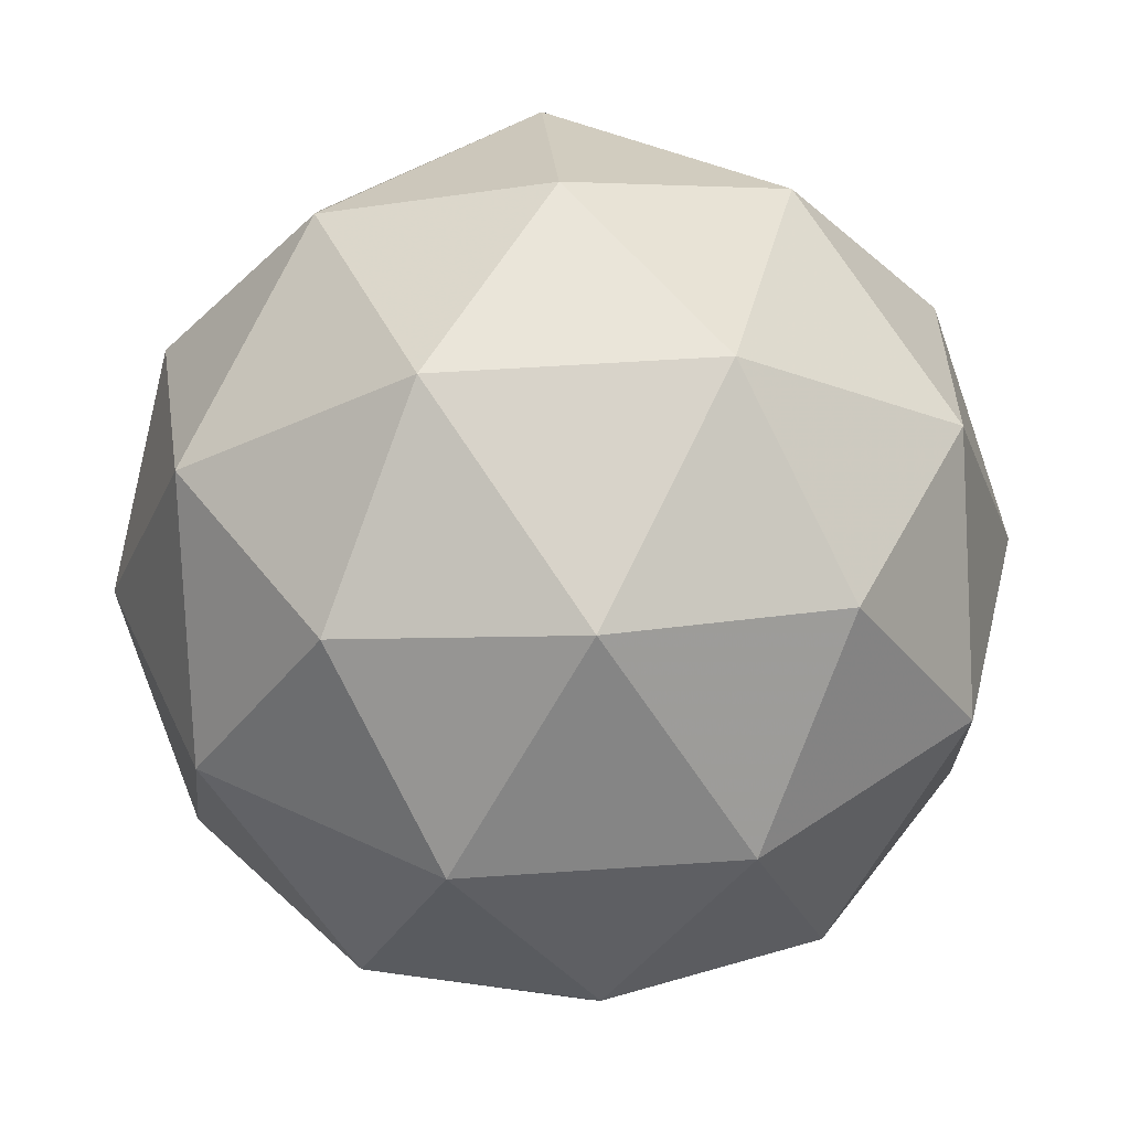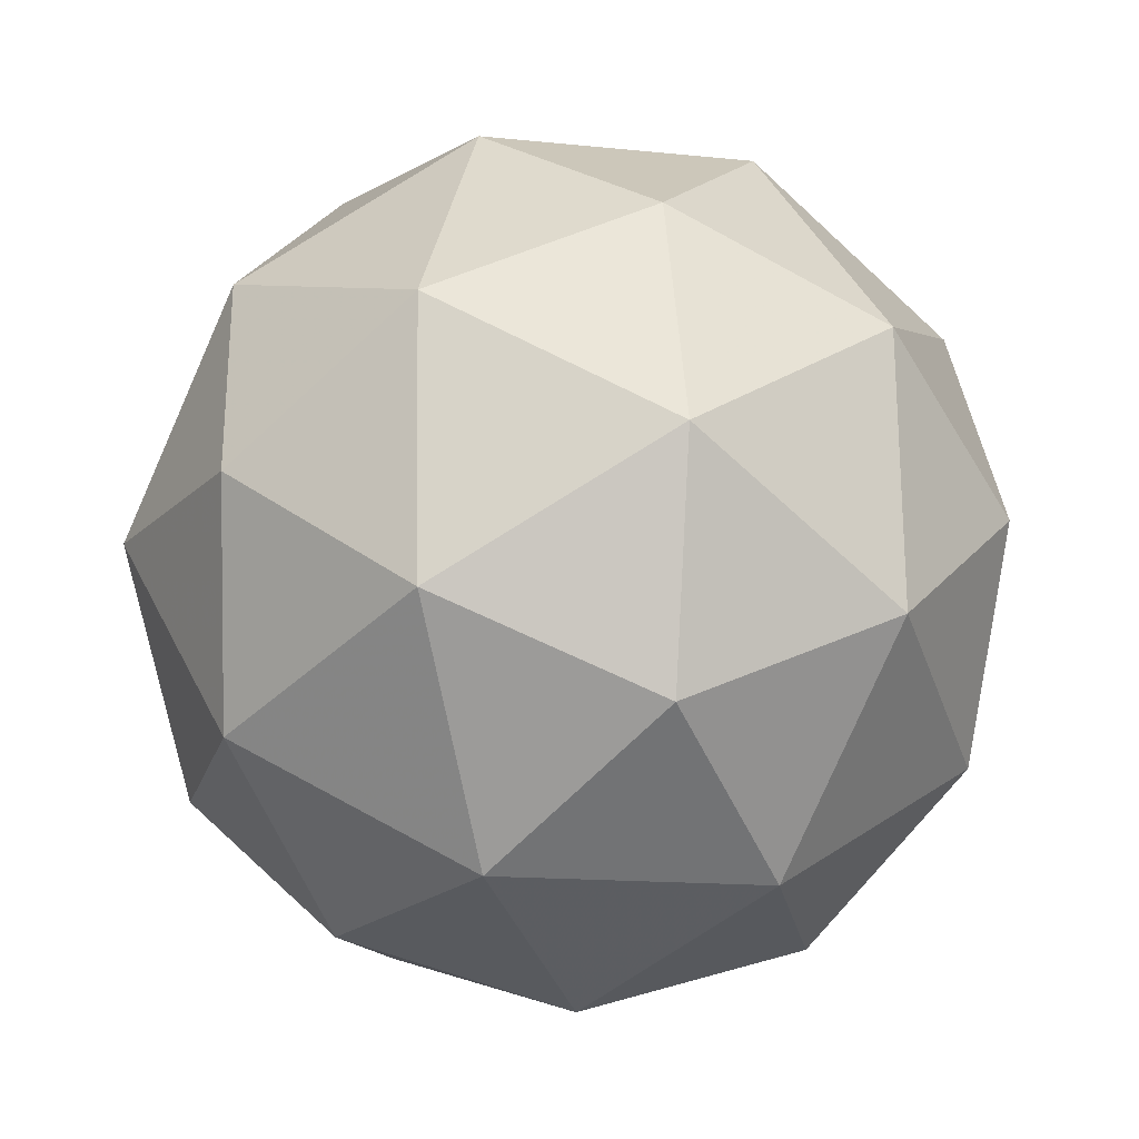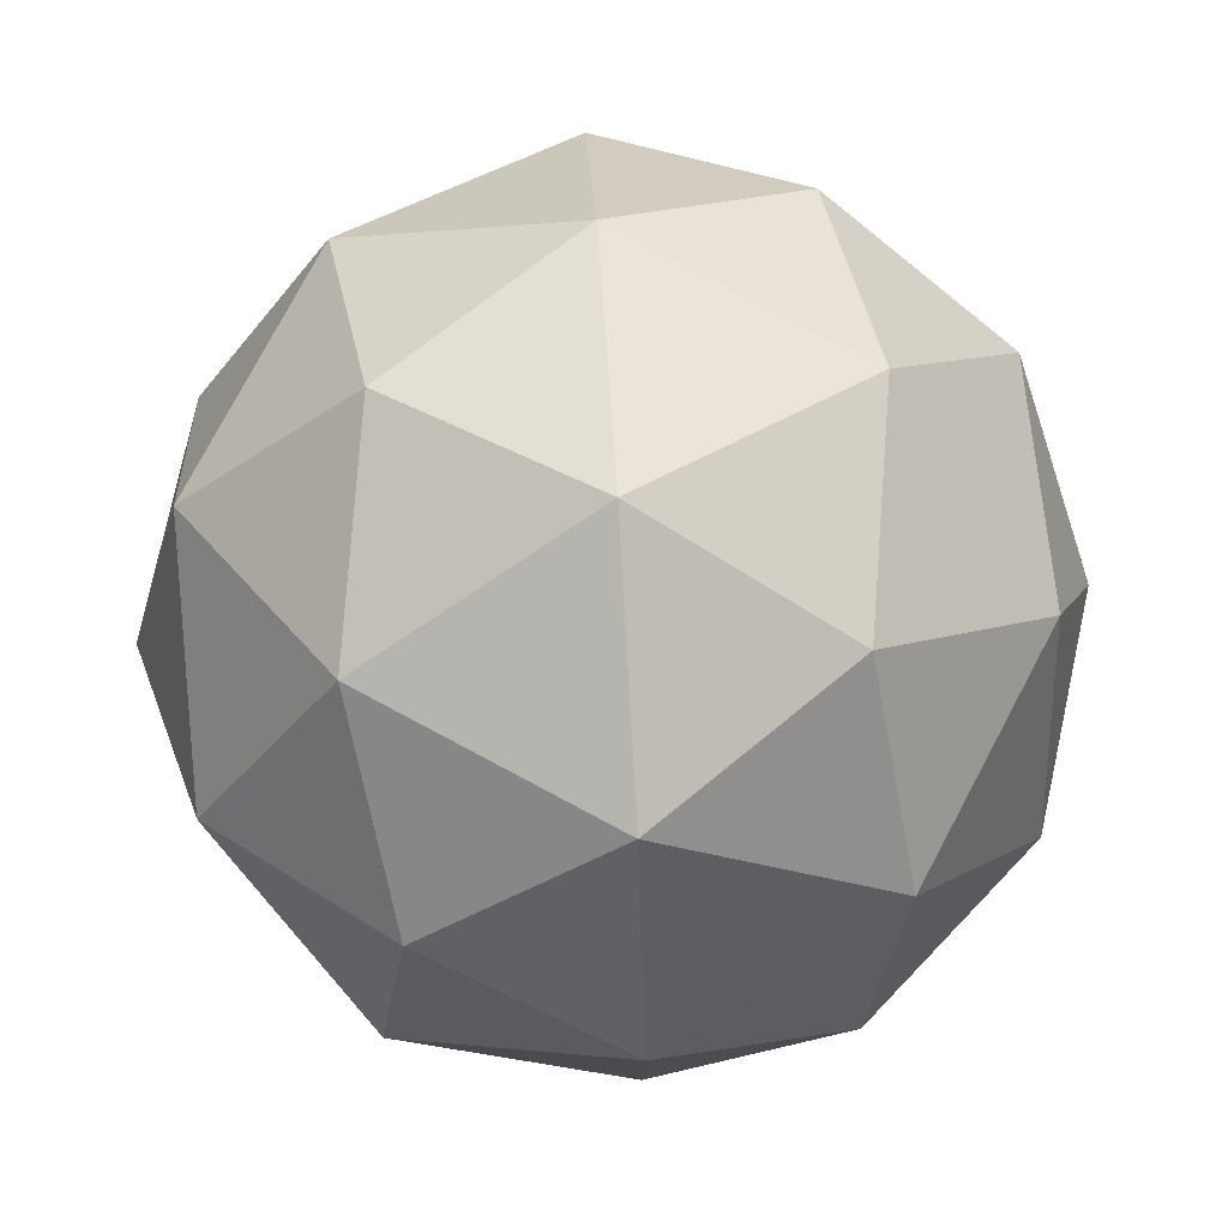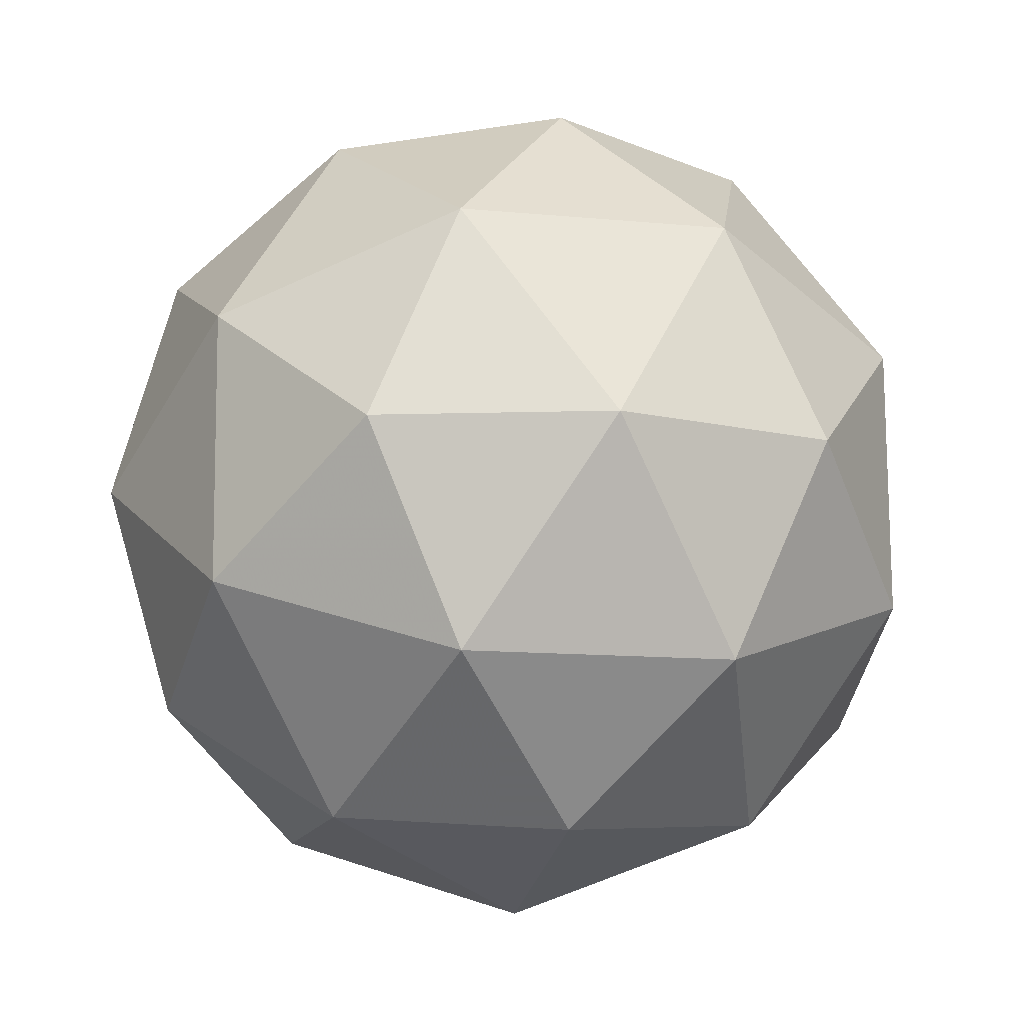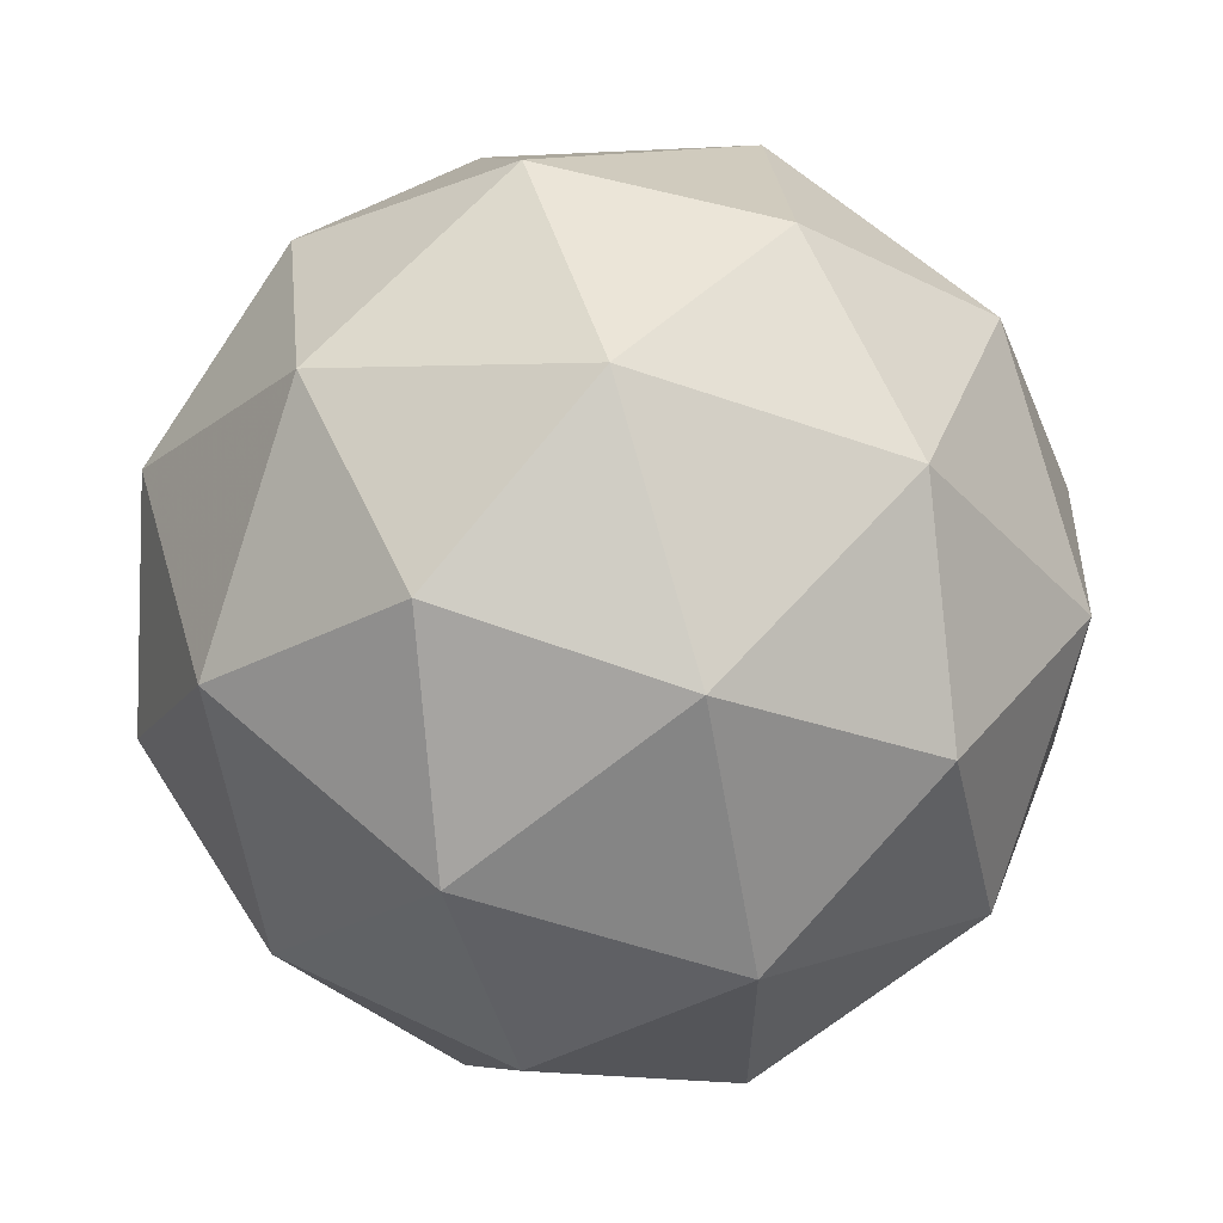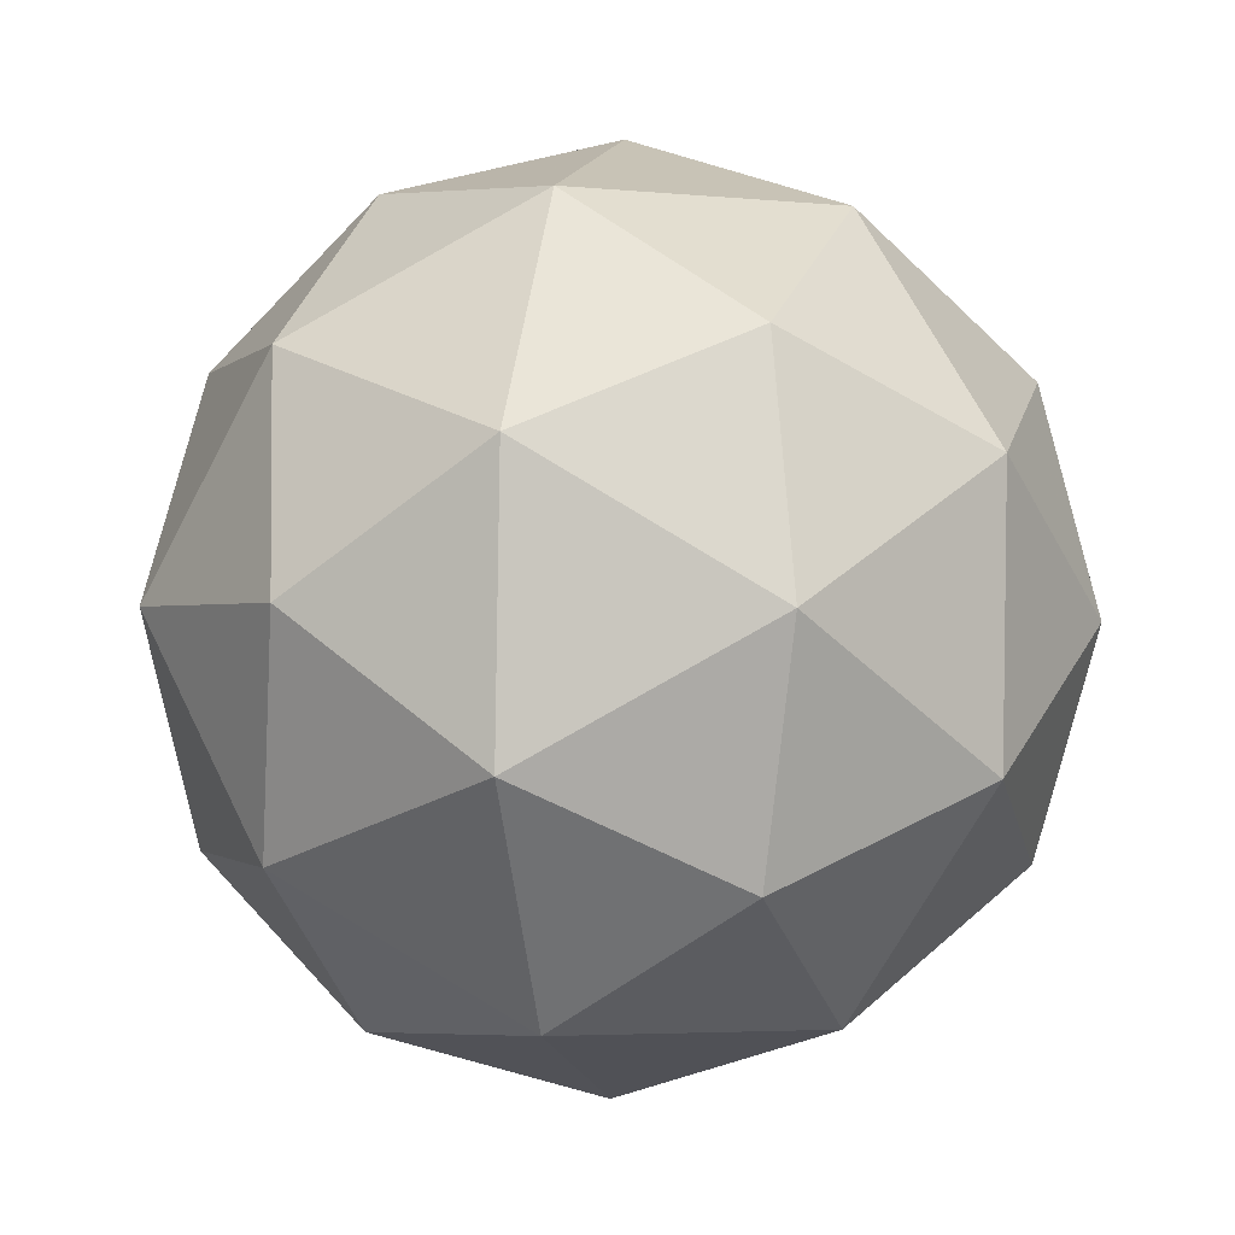
<metadata>
{"format":"obj","ext":"obj","renderer":"f3d","projection":"perspective","resolution":1024,"background":"white","views":[{"elev":74.9,"azim":25.5,"up":"+Z"},{"elev":-16.8,"azim":148.4,"up":"+Y"},{"elev":77.2,"azim":9.9,"up":"+Y"},{"elev":-13.7,"azim":58.4,"up":"+Y"},{"elev":-60.4,"azim":-170.7,"up":"+Z"},{"elev":-1.6,"azim":-36.8,"up":"+Y"}]}
</metadata>
<code>
v 7.586 -4.054 -7.883
v 7.525 -4.08 -7.832
v 7.597 -4.123 -7.836
v 7.623 -4.122 -7.916
v 7.567 -4.079 -7.962
v 7.506 -4.053 -7.91
v 7.524 -4.164 -7.833
v 7.585 -4.19 -7.885
v 7.566 -4.163 -7.963
v 7.494 -4.12 -7.959
v 7.468 -4.121 -7.879
v 7.505 -4.189 -7.911
v 7.6 -4.083 -7.853
v 7.557 -4.058 -7.851
v 7.564 -4.098 -7.823
v 7.51 -4.057 -7.866
v 7.546 -4.042 -7.896
v 7.615 -4.082 -7.9
v 7.622 -4.123 -7.873
v 7.582 -4.057 -7.927
v 7.604 -4.097 -7.946
v 7.535 -4.056 -7.942
v 7.488 -4.097 -7.848
v 7.477 -4.081 -7.894
v 7.563 -4.147 -7.824
v 7.521 -4.122 -7.821
v 7.615 -4.162 -7.901
v 7.599 -4.163 -7.854
v 7.571 -4.121 -7.973
v 7.604 -4.146 -7.947
v 7.492 -4.08 -7.941
v 7.528 -4.096 -7.971
v 7.487 -4.146 -7.849
v 7.556 -4.187 -7.853
v 7.581 -4.186 -7.929
v 7.528 -4.145 -7.972
v 7.47 -4.121 -7.922
v 7.509 -4.186 -7.868
v 7.476 -4.161 -7.895
v 7.545 -4.202 -7.898
v 7.534 -4.186 -7.944
v 7.492 -4.16 -7.942
f 1 14 13
f 2 14 16
f 1 13 18
f 1 18 20
f 1 20 17
f 2 16 23
f 3 15 25
f 4 19 27
f 5 21 29
f 6 22 31
f 2 23 26
f 3 25 28
f 4 27 30
f 5 29 32
f 6 31 24
f 7 33 38
f 8 34 40
f 9 35 41
f 10 36 42
f 11 37 39
f 39 42 12
f 39 37 42
f 37 10 42
f 42 41 12
f 42 36 41
f 36 9 41
f 41 40 12
f 41 35 40
f 35 8 40
f 40 38 12
f 40 34 38
f 34 7 38
f 38 39 12
f 38 33 39
f 33 11 39
f 24 37 11
f 24 31 37
f 31 10 37
f 32 36 10
f 32 29 36
f 29 9 36
f 30 35 9
f 30 27 35
f 27 8 35
f 28 34 8
f 28 25 34
f 25 7 34
f 26 33 7
f 26 23 33
f 23 11 33
f 31 32 10
f 31 22 32
f 22 5 32
f 29 30 9
f 29 21 30
f 21 4 30
f 27 28 8
f 27 19 28
f 19 3 28
f 25 26 7
f 25 15 26
f 15 2 26
f 23 24 11
f 23 16 24
f 16 6 24
f 17 22 6
f 17 20 22
f 20 5 22
f 20 21 5
f 20 18 21
f 18 4 21
f 18 19 4
f 18 13 19
f 13 3 19
f 16 17 6
f 16 14 17
f 14 1 17
f 13 15 3
f 13 14 15
f 14 2 15

</code>
